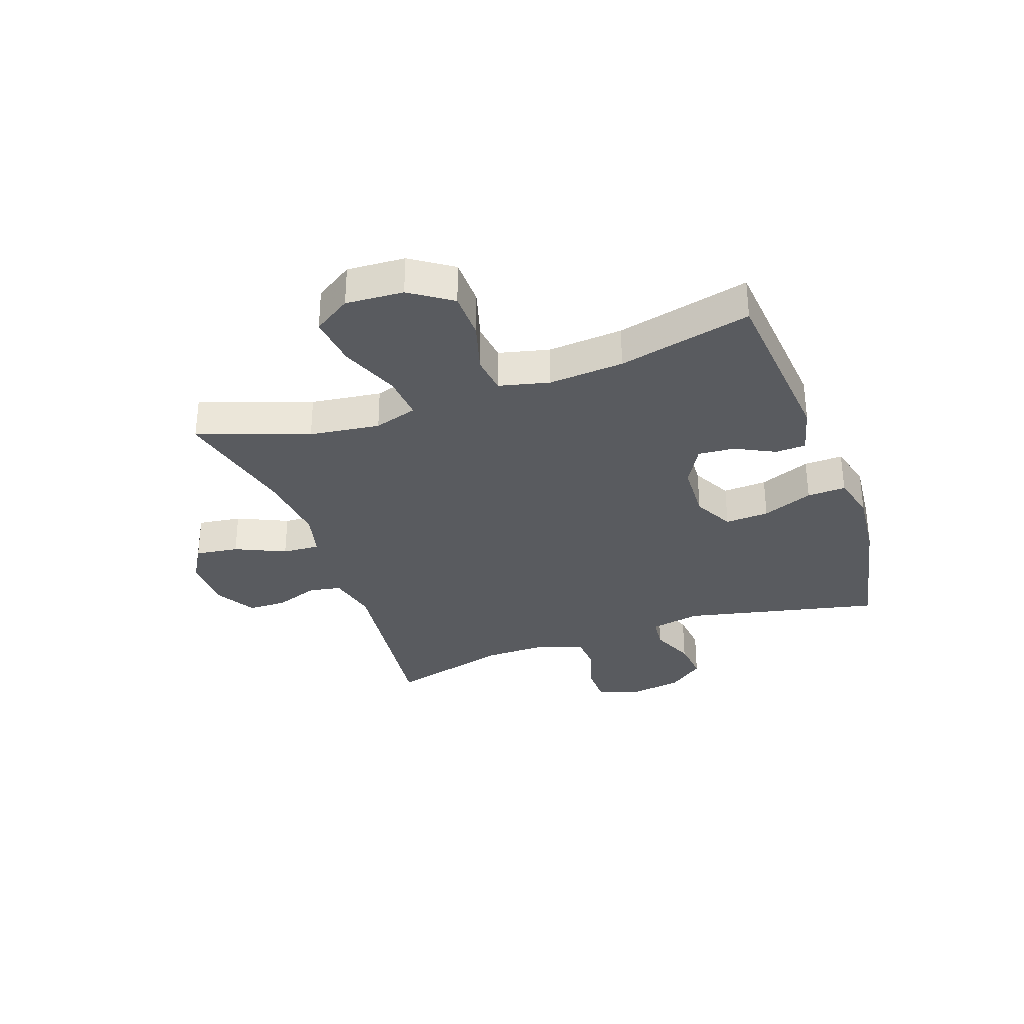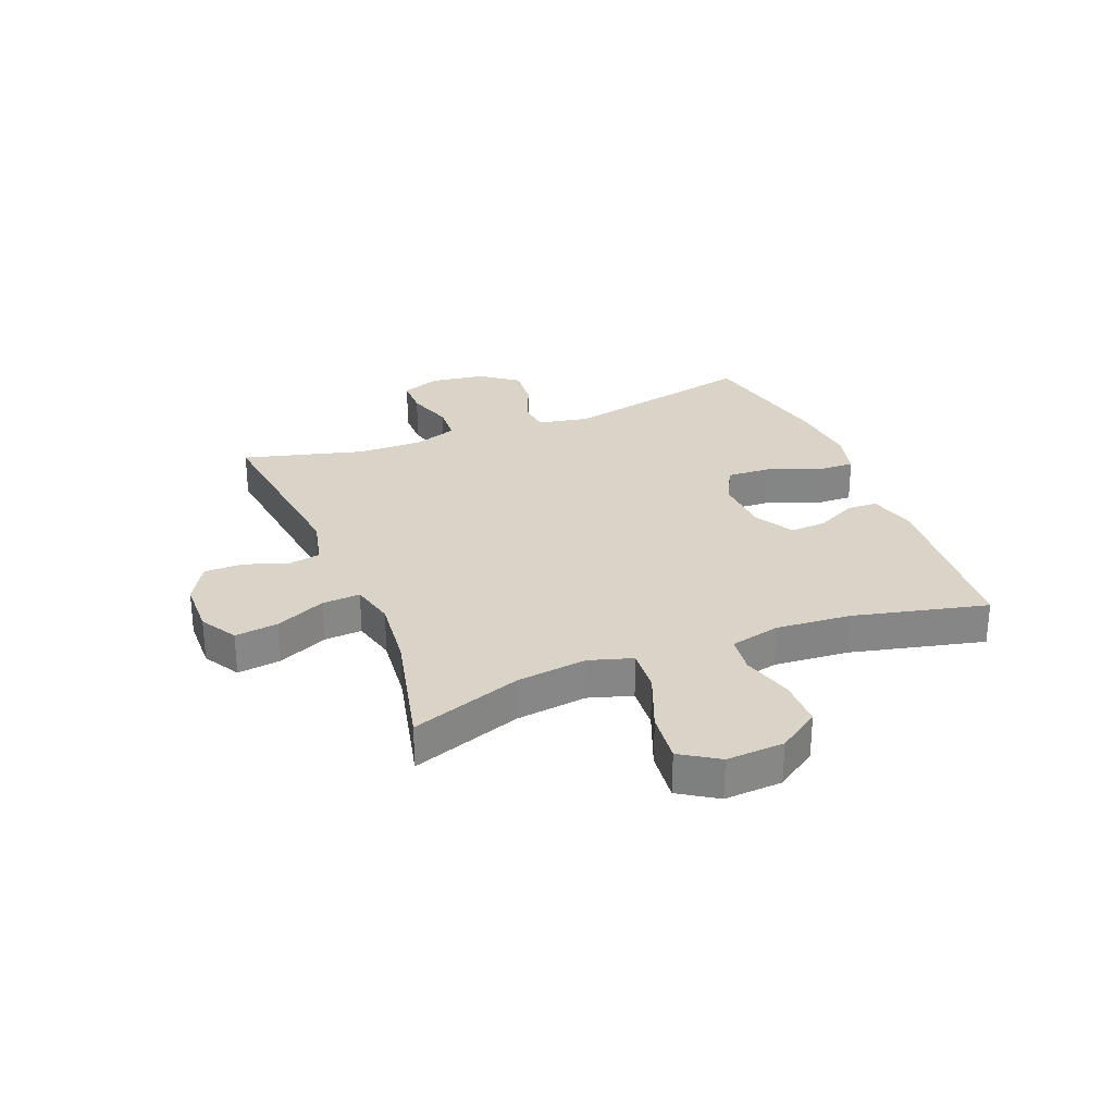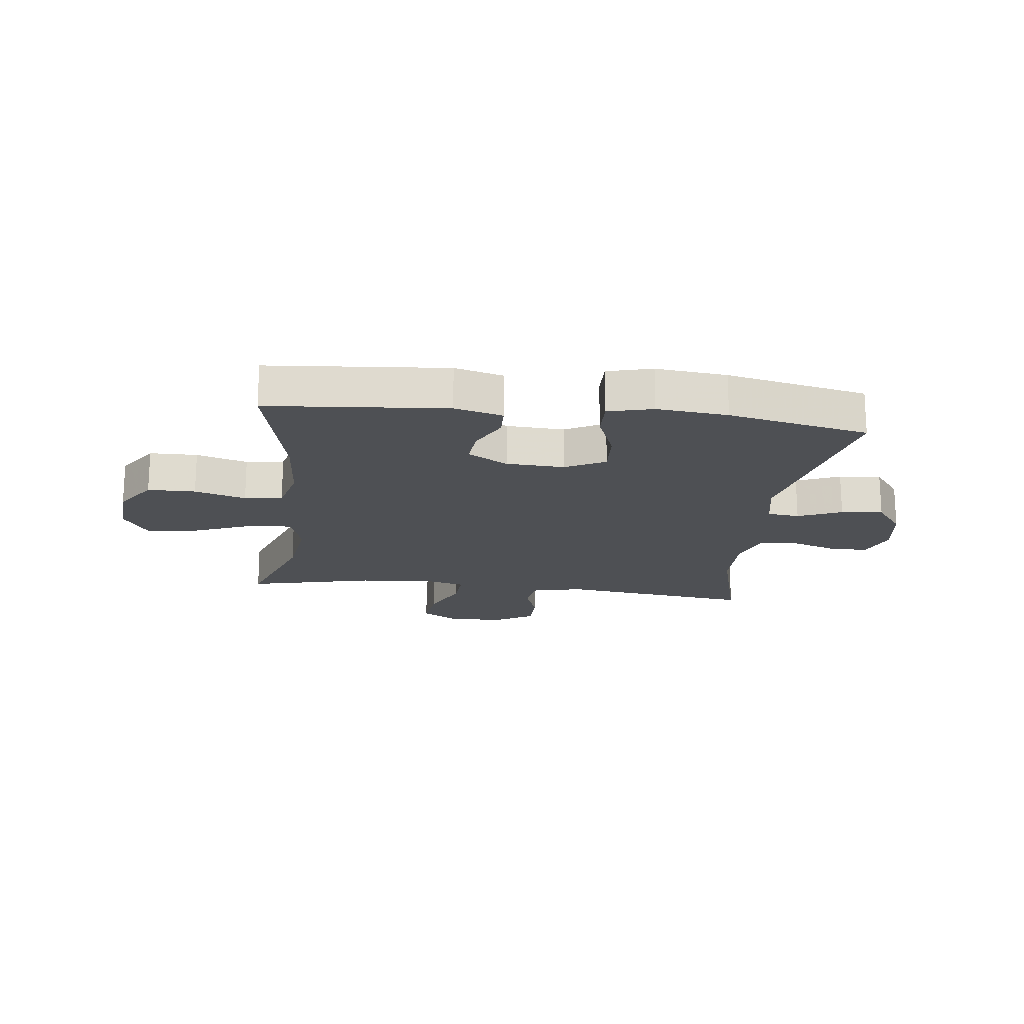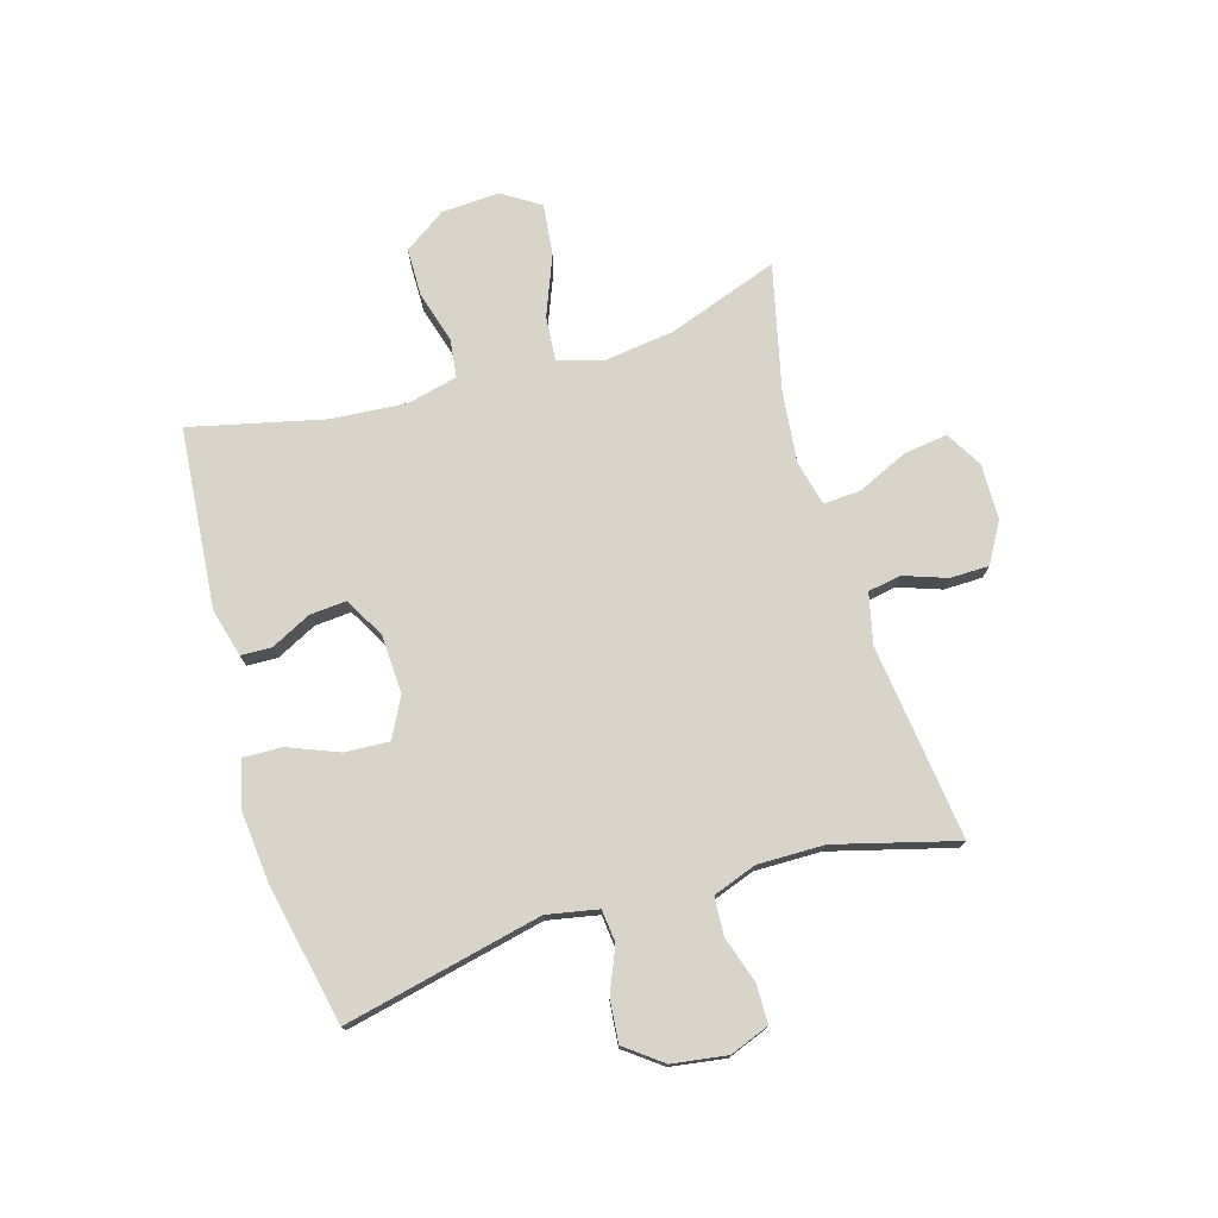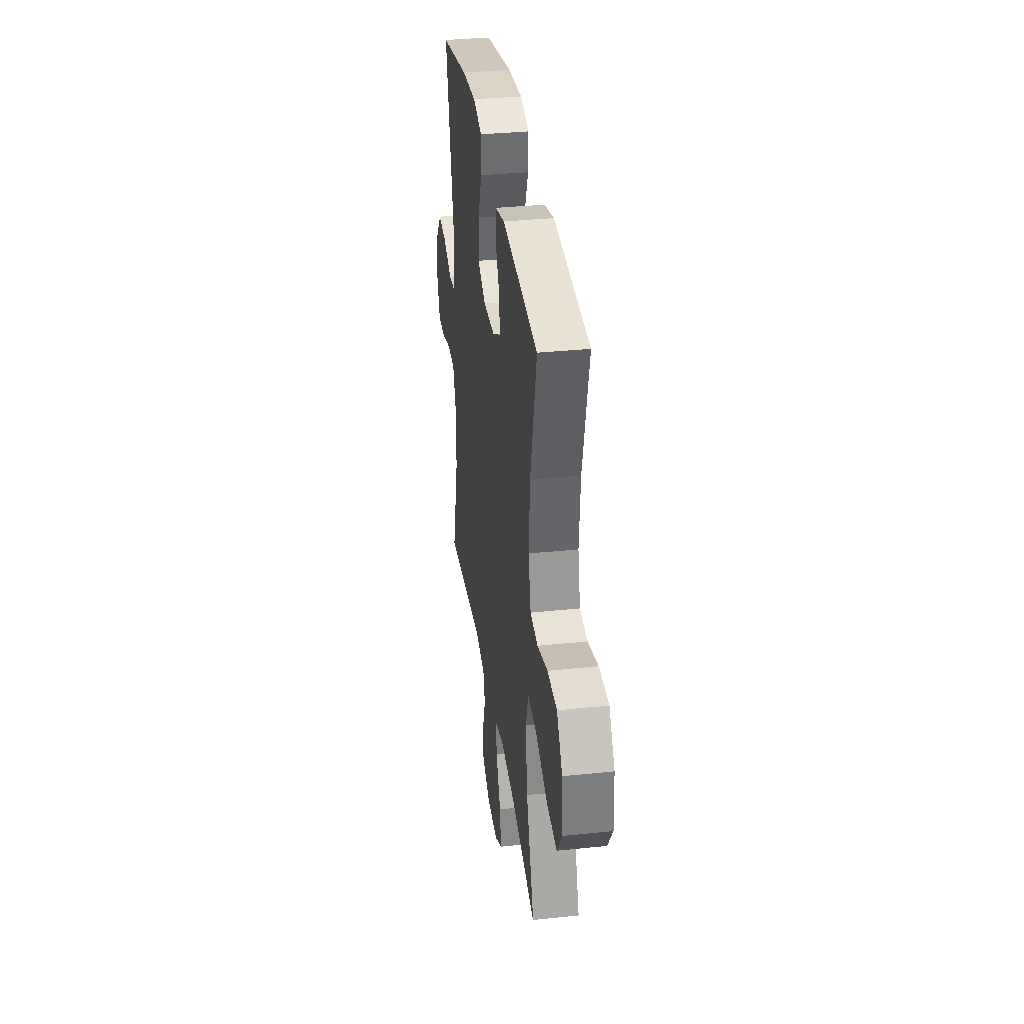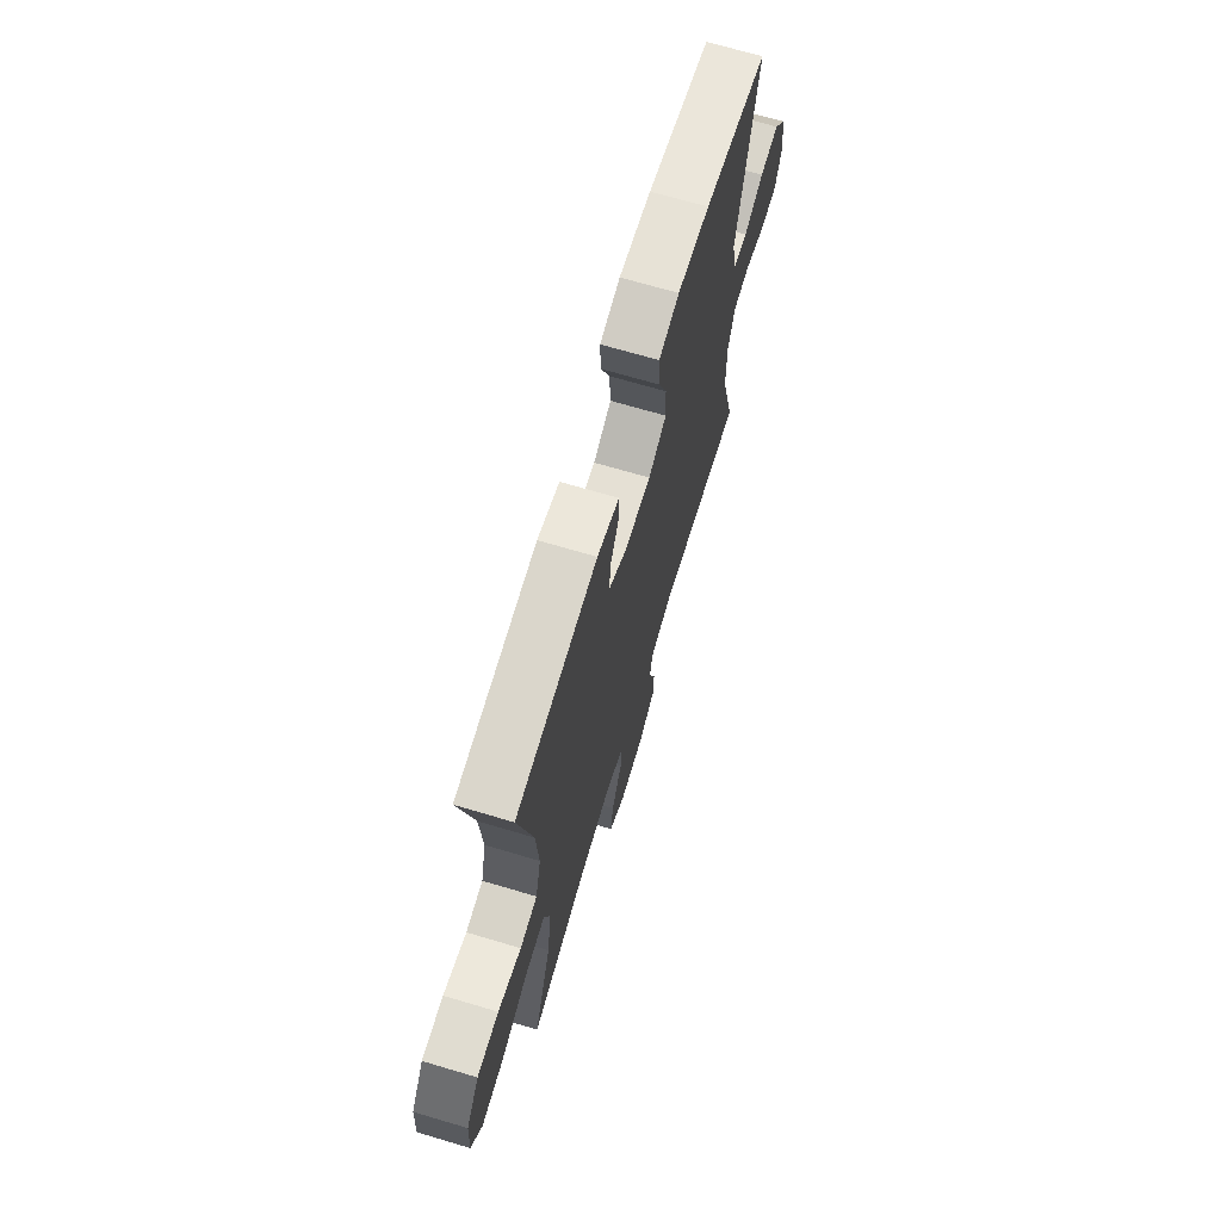
<metadata>
{"format":"obj","ext":"obj","renderer":"f3d","projection":"perspective","resolution":1024,"background":"white","views":[{"elev":-32.5,"azim":-70.4,"up":"+Y"},{"elev":28.4,"azim":-111.7,"up":"+Y"},{"elev":-18.7,"azim":-6.9,"up":"+Y"},{"elev":75.3,"azim":73.5,"up":"+Y"},{"elev":34.6,"azim":-98.0,"up":"+Z"},{"elev":68.8,"azim":-73.4,"up":"+Z"}]}
</metadata>
<code>
v 0.5 0.07 0.5
v 0.424 0.07 0.159
v 0.441 0.07 0.071
v 0.497 0.07 0.065
v 0.573 0.07 0.097
v 0.646 0.07 0.104
v 0.694 0.07 0.041
v 0.708 0.07 -0.054
v 0.682 0.07 -0.122
v 0.616 0.07 -0.123
v 0.535 0.07 -0.097
v 0.47 0.07 -0.101
v 0.443 0.07 -0.176
v 0.444 0.07 -0.291
v 0.5 0.07 -0.5
v 0.164 0.07 -0.459
v 0.077 0.07 -0.479
v 0.067 0.07 -0.536
v 0.093 0.07 -0.61
v 0.092 0.07 -0.677
v 0.023 0.07 -0.717
v -0.073 0.07 -0.719
v -0.136 0.07 -0.682
v -0.126 0.07 -0.607
v -0.086 0.07 -0.52
v -0.082 0.07 -0.455
v -0.159 0.07 -0.436
v -0.282 0.07 -0.449
v -0.5 0.07 -0.5
v -0.432 0.07 -0.308
v -0.416 0.07 -0.186
v -0.439 0.07 -0.111
v -0.516 0.07 -0.117
v -0.619 0.07 -0.158
v -0.708 0.07 -0.168
v -0.75 0.07 -0.103
v -0.744 0.07 -0.003
v -0.695 0.07 0.069
v -0.612 0.07 0.07
v -0.523 0.07 0.044
v -0.457 0.07 0.052
v -0.436 0.07 0.139
v -0.446 0.07 0.269
v -0.5 0.07 0.5
v -0.189 0.07 0.527
v -0.105 0.07 0.505
v -0.103 0.07 0.452
v -0.138 0.07 0.383
v -0.143 0.07 0.32
v -0.074 0.07 0.281
v 0.027 0.07 0.276
v 0.096 0.07 0.312
v 0.092 0.07 0.388
v 0.057 0.07 0.476
v 0.055 0.07 0.543
v 0.133 0.07 0.563
v 0.256 0.07 0.551
v 0.5 0 0.5
v 0.424 0 0.159
v 0.441 0 0.071
v 0.497 0 0.065
v 0.573 0 0.097
v 0.646 0 0.104
v 0.694 0 0.041
v 0.708 0 -0.054
v 0.682 0 -0.122
v 0.616 0 -0.123
v 0.535 0 -0.097
v 0.47 0 -0.101
v 0.443 0 -0.176
v 0.444 0 -0.291
v 0.5 0 -0.5
v 0.164 0 -0.459
v 0.077 0 -0.479
v 0.067 0 -0.536
v 0.093 0 -0.61
v 0.092 0 -0.677
v 0.023 0 -0.717
v -0.073 0 -0.719
v -0.136 0 -0.682
v -0.126 0 -0.607
v -0.086 0 -0.52
v -0.082 0 -0.455
v -0.159 0 -0.436
v -0.282 0 -0.449
v -0.5 0 -0.5
v -0.432 0 -0.308
v -0.416 0 -0.186
v -0.439 0 -0.111
v -0.516 0 -0.117
v -0.619 0 -0.158
v -0.708 0 -0.168
v -0.75 0 -0.103
v -0.744 0 -0.003
v -0.695 0 0.069
v -0.612 0 0.07
v -0.523 0 0.044
v -0.457 0 0.052
v -0.436 0 0.139
v -0.446 0 0.269
v -0.5 0 0.5
v -0.189 0 0.527
v -0.105 0 0.505
v -0.103 0 0.452
v -0.138 0 0.383
v -0.143 0 0.32
v -0.074 0 0.281
v 0.027 0 0.276
v 0.096 0 0.312
v 0.092 0 0.388
v 0.057 0 0.476
v 0.055 0 0.543
v 0.133 0 0.563
v 0.256 0 0.551
f 57 1 2
f 56 57 2
f 55 56 2
f 54 55 2
f 53 54 2
f 52 53 2 3
f 51 52 3
f 50 51 3
f 46 47 48
f 45 46 48
f 44 45 48
f 43 44 48
f 42 43 48 49
f 41 42 49 50
f 38 39 40
f 37 38 40
f 36 37 40
f 35 36 40
f 34 35 40
f 33 34 40
f 32 33 40 41
f 41 50 3
f 32 41 3
f 31 32 3
f 28 29 30
f 31 3 4
f 30 31 4
f 28 30 4
f 27 28 4
f 23 24 25
f 22 23 25
f 21 22 25
f 20 21 25
f 19 20 25
f 18 19 25
f 17 18 25 26
f 27 4 5
f 26 27 5
f 17 26 5
f 16 17 5
f 9 10 11
f 8 9 11
f 7 8 11
f 6 7 11
f 5 6 11
f 5 11 12
f 16 5 12
f 14 15 16
f 13 14 16
f 12 13 16
f 59 58 114
f 59 114 113
f 59 113 112
f 59 112 111
f 59 111 110
f 60 59 110 109
f 60 109 108
f 60 108 107
f 105 104 103
f 105 103 102
f 105 102 101
f 105 101 100
f 106 105 100 99
f 107 106 99 98
f 97 96 95
f 97 95 94
f 97 94 93
f 97 93 92
f 97 92 91
f 97 91 90
f 98 97 90 89
f 60 107 98
f 60 98 89
f 60 89 88
f 87 86 85
f 61 60 88
f 61 88 87
f 61 87 85
f 61 85 84
f 82 81 80
f 82 80 79
f 82 79 78
f 82 78 77
f 82 77 76
f 82 76 75
f 83 82 75 74
f 62 61 84
f 62 84 83
f 62 83 74
f 62 74 73
f 68 67 66
f 68 66 65
f 68 65 64
f 68 64 63
f 68 63 62
f 69 68 62
f 69 62 73
f 73 72 71
f 73 71 70
f 73 70 69
f 1 58 59 2
f 2 59 60 3
f 3 60 61 4
f 4 61 62 5
f 5 62 63 6
f 6 63 64 7
f 7 64 65 8
f 8 65 66 9
f 9 66 67 10
f 10 67 68 11
f 11 68 69 12
f 12 69 70 13
f 13 70 71 14
f 14 71 72 15
f 15 72 73 16
f 16 73 74 17
f 17 74 75 18
f 18 75 76 19
f 19 76 77 20
f 20 77 78 21
f 21 78 79 22
f 22 79 80 23
f 23 80 81 24
f 24 81 82 25
f 25 82 83 26
f 26 83 84 27
f 27 84 85 28
f 28 85 86 29
f 29 86 87 30
f 30 87 88 31
f 31 88 89 32
f 32 89 90 33
f 33 90 91 34
f 34 91 92 35
f 35 92 93 36
f 36 93 94 37
f 37 94 95 38
f 38 95 96 39
f 39 96 97 40
f 40 97 98 41
f 41 98 99 42
f 42 99 100 43
f 43 100 101 44
f 44 101 102 45
f 45 102 103 46
f 46 103 104 47
f 47 104 105 48
f 48 105 106 49
f 49 106 107 50
f 50 107 108 51
f 51 108 109 52
f 52 109 110 53
f 53 110 111 54
f 54 111 112 55
f 55 112 113 56
f 56 113 114 57
f 57 114 58 1

</code>
